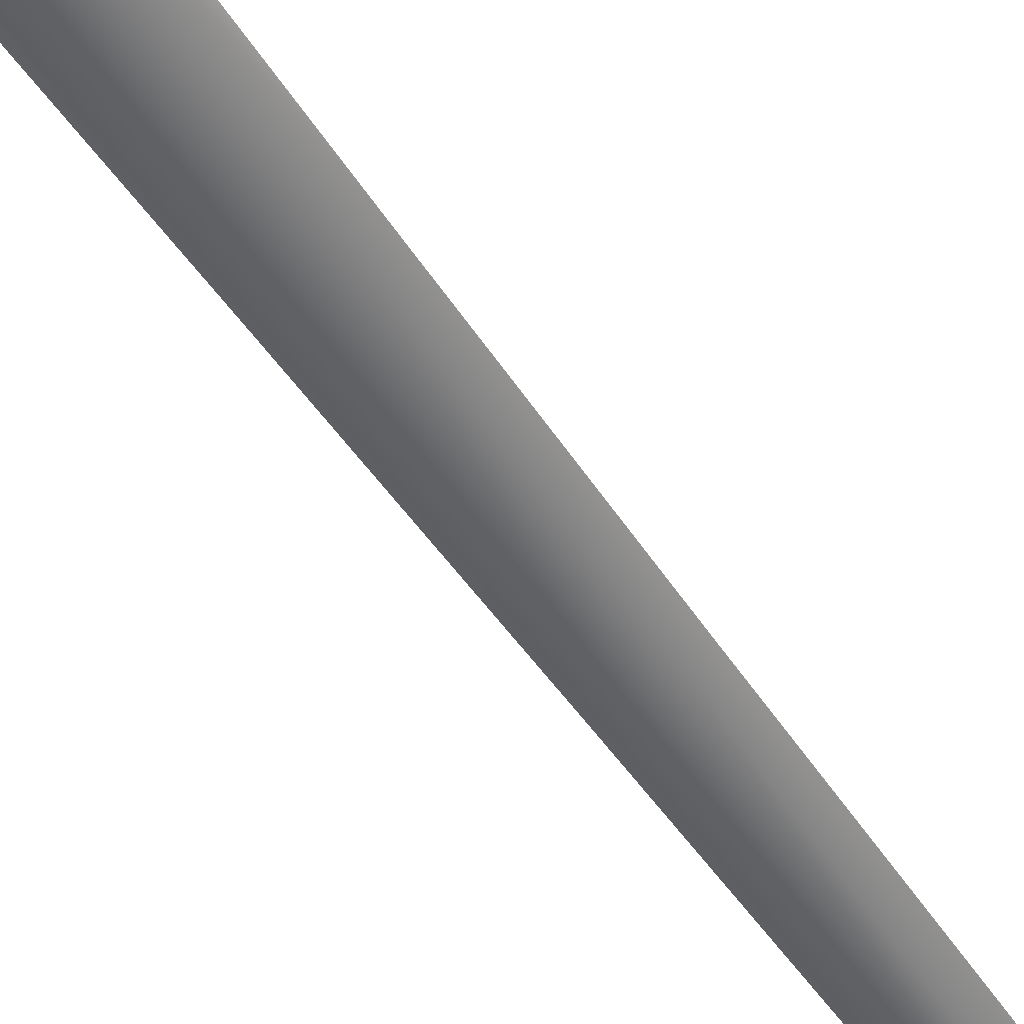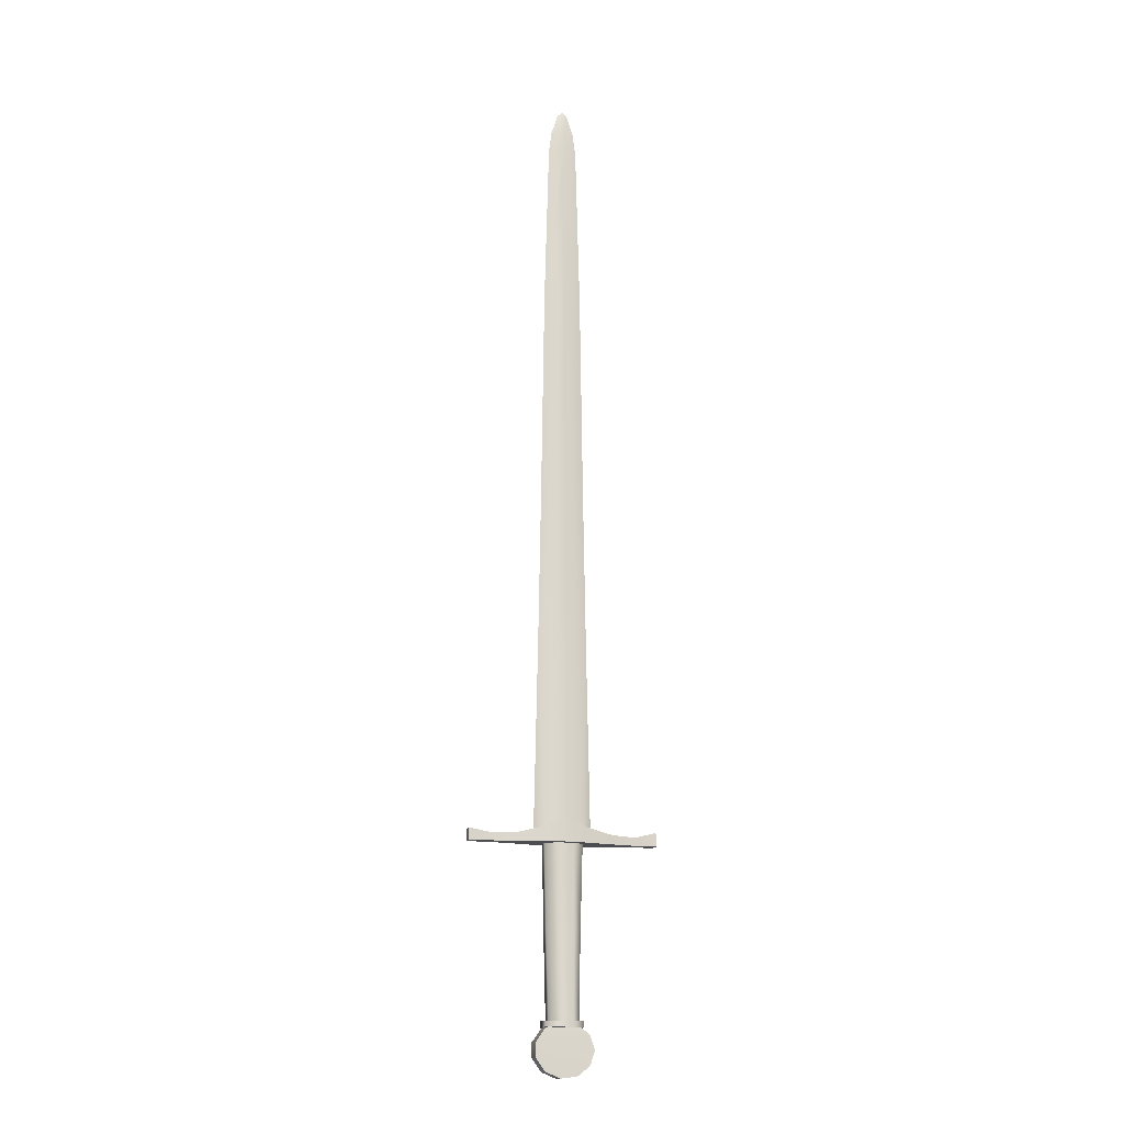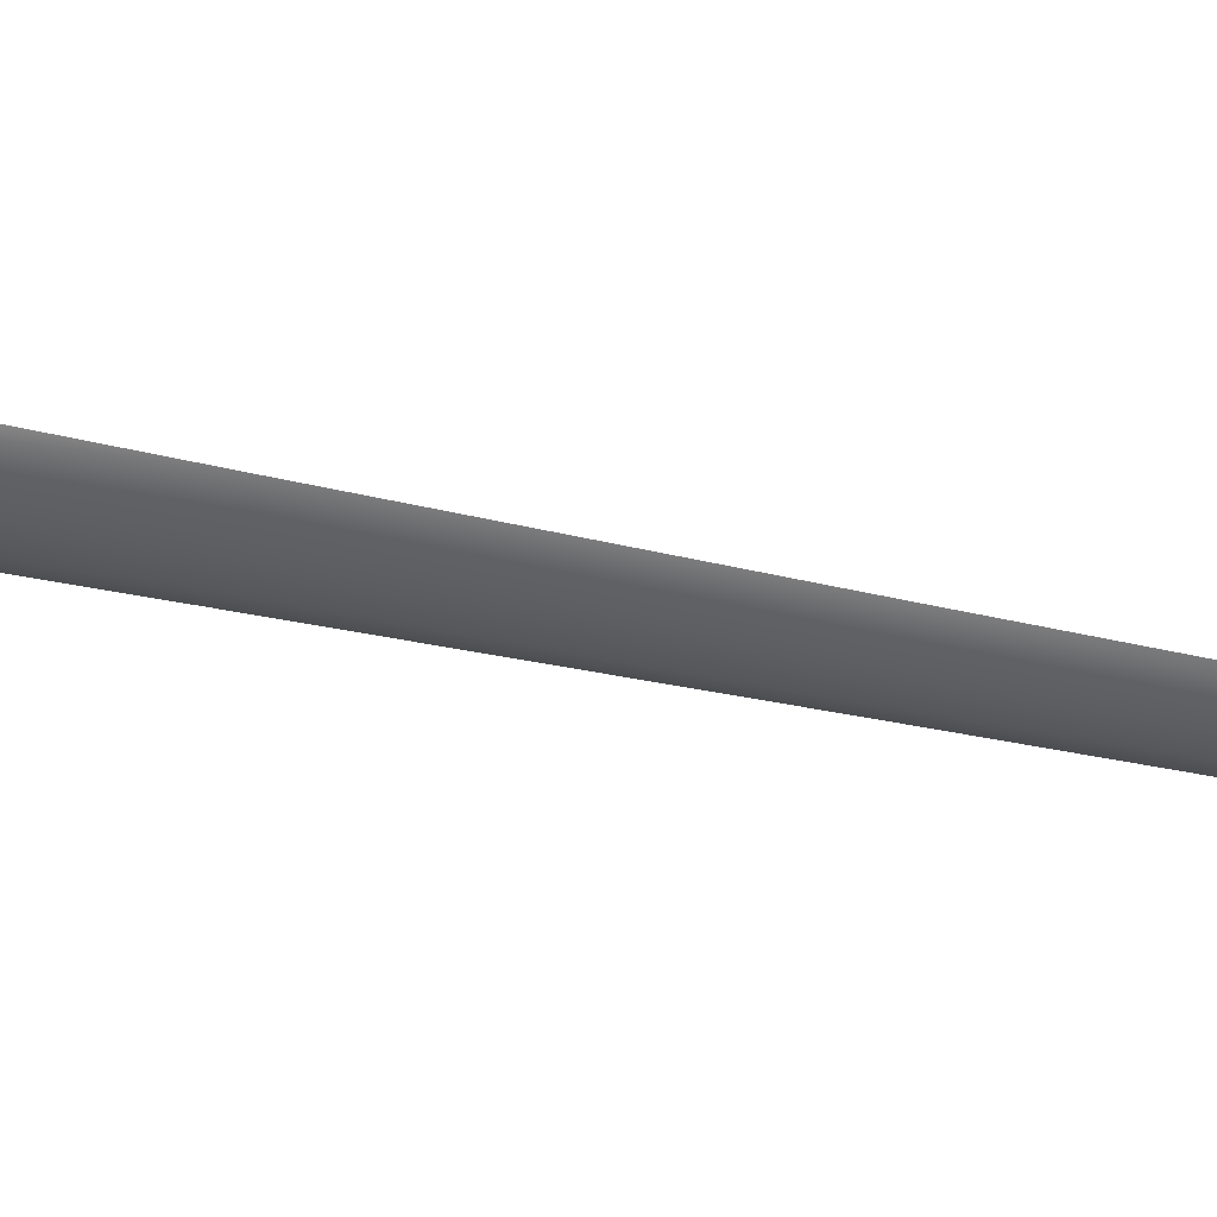
<metadata>
{"format":"obj","ext":"obj","renderer":"f3d","projection":"perspective","resolution":1024,"background":"white","views":[{"elev":-55.1,"azim":33.9,"up":"+Z"},{"elev":-16.1,"azim":164.1,"up":"+Y"},{"elev":-37.6,"azim":73.5,"up":"+Z"}]}
</metadata>
<code>
o Sword
v 1.86 -13.89 -0.3749
v 1.593 -23.52 -0.498
v 0.4462 -23.52 -1.284
v 0.5744 -13.89 -1.141
v 1.91 -13.89 0.5583
v 1.653 -23.52 0.5871
v 0.5981 -13.89 1.097
v 0.5113 -23.52 1.103
v -0.9345 -13.89 1.014
v -0.8161 -23.52 1.018
v 0.5113 -23.52 1.103
v 0.5981 -13.89 1.097
v -1.962 -13.89 0.2472
v -1.718 -23.52 0.2266
v -1.978 -13.89 -0.686
v -1.744 -23.52 -0.8389
v -1.02 -13.89 -1.225
v -0.9399 -23.52 -1.369
v 2.118 -4.08 -0.4549
v 0.7979 -4.08 -1.244
v 2.103 -4.08 0.5065
v 0.6163 -4.08 1.062
v -1.144 -4.08 0.9757
v 0.6163 -4.08 1.062
v -2.269 -4.08 0.186
v -2.227 -4.08 -0.7754
v -1.01 -4.08 -1.33
v 5.605 -3.363 -1.179
v 2.312 -2.564 -1.935
v 2.312 -2.564 1.672
v 5.605 -3.363 0.9159
v 8.55 -3.335 0.4972
v 8.55 -3.335 -0.7585
v 2.149 -3.377 -0.8836
v 1.456 18.35 -0.6585
v 2.826 18.36 -0.1313
v 3.285 -3.329 -0.1313
v -0.03336 86.43 -0.1314
v -0.03336 85.96 -0.3063
v -0.6113 85.96 -0.1313
v -2.217 -3.377 -0.8799
v -3.33 -3.329 -0.1313
v -2.891 18.35 -0.1313
v -1.537 18.35 -0.6583
v 0.5446 85.96 -0.1314
v 1.654 81 -0.1313
v -0.03536 81 -0.5685
v -0.03336 83.43 -0.4813
v 1.336 83.42 -0.1313
v -2.582 36.2 -0.1313
v -2.238 61.44 -0.1313
v -0.7641 61.41 -0.6332
v -1.333 36.2 -0.6447
v 1.248 36.2 -0.6449
v 2.515 36.2 -0.1313
v 2.149 -3.377 0.621
v 3.285 -3.329 -0.1313
v 2.826 18.36 -0.1313
v 1.456 18.35 0.3917
v -0.03336 86.43 -0.1314
v -0.6113 85.96 -0.1313
v -0.03336 85.96 0.04364
v -2.217 -3.377 0.6172
v -1.537 18.35 0.3916
v -2.891 18.35 -0.1313
v -3.33 -3.329 -0.1313
v 0.5446 85.96 -0.1314
v -0.03336 83.43 0.2186
v -0.03536 81 0.3058
v 1.654 81 -0.1313
v 1.336 83.42 -0.1313
v -2.582 36.2 -0.1313
v -1.333 36.2 0.3867
v -0.7641 61.41 0.3826
v -2.238 61.44 -0.1313
v 1.248 36.2 0.3868
v 2.515 36.2 -0.1313
v 0.688 61.41 -0.6334
v 2.172 61.44 -0.1313
v -1.721 81 -0.1313
v -0.03716 78.86 -0.642
v 0.688 61.41 0.3826
v 2.172 61.44 -0.1313
v -1.721 81 -0.1313
v -0.03766 78.73 0.3793
v -1.403 83.42 -0.1313
v -1.403 83.42 -0.1313
v 10.77 -2.949 0.5408
v 10.77 -2.949 -0.804
v -0.02976 -1.583 -2.166
v -0.02976 -1.583 1.96
v 2.312 -2.564 -1.935
v 5.605 -3.363 -1.179
v 5.605 -4.276 -1.179
v 2.312 -4.277 -1.935
v 5.605 -3.363 0.9159
v 2.312 -2.564 1.672
v 2.312 -4.277 1.672
v 5.605 -4.276 0.9159
v 10.77 -2.949 -0.804
v 10.77 -2.949 0.5408
v 10.79 -4.272 0.5408
v 10.79 -4.272 -0.804
v 10.77 -2.949 0.5408
v 8.55 -3.335 0.4972
v 8.527 -4.276 0.4972
v 10.79 -4.272 0.5408
v 8.55 -3.335 -0.7585
v 10.77 -2.949 -0.804
v 10.79 -4.272 -0.804
v 8.527 -4.276 -0.7585
v -0.02976 -1.583 1.96
v -0.02976 -4.272 1.96
v -0.02976 -1.583 -2.166
v -0.02976 -4.272 -2.166
v -0.02976 -4.272 1.96
v -0.02976 -4.272 -2.166
v 2.312 -4.277 -1.935
v 2.312 -4.277 1.672
v 5.605 -4.276 -1.179
v 5.605 -4.276 0.9159
v 8.527 -4.276 -0.7585
v 8.527 -4.276 0.4972
v 10.79 -4.272 -0.804
v 10.79 -4.272 0.5408
v -5.65 -3.251 0.9154
v -2.372 -2.564 1.672
v -2.372 -2.564 -1.936
v -5.65 -3.251 -1.18
v -8.441 -3.348 -0.7609
v -8.441 -3.348 0.4948
v -10.83 -2.72 -0.8045
v -10.83 -2.72 0.5403
v -2.372 -2.564 1.672
v -5.65 -3.251 0.9154
v -5.65 -4.276 0.9154
v -2.372 -4.277 1.672
v -5.65 -3.251 -1.18
v -2.372 -2.564 -1.936
v -2.372 -4.277 -1.936
v -5.65 -4.276 -1.18
v -10.83 -2.72 0.5403
v -10.83 -2.72 -0.8045
v -10.85 -4.272 -0.8045
v -10.85 -4.272 0.5403
v -10.83 -2.72 -0.8045
v -8.441 -3.348 -0.7609
v -8.417 -4.276 -0.7609
v -10.85 -4.272 -0.8045
v -8.441 -3.348 0.4948
v -10.83 -2.72 0.5403
v -10.85 -4.272 0.5403
v -8.417 -4.276 0.4948
v -2.372 -4.277 1.672
v -2.372 -4.277 -1.936
v -5.65 -4.276 0.9154
v -5.65 -4.276 -1.18
v -8.417 -4.276 0.4948
v -8.417 -4.276 -0.7609
v -10.85 -4.272 0.5403
v -10.85 -4.272 -0.8045
v 0.4462 -23.52 -1.284
v 1.593 -23.52 -0.498
v 2.017 -23.52 -0.8328
v 0.7336 -23.52 -1.543
v 1.653 -23.52 0.5871
v 2.187 -23.52 0.703
v 0.5113 -23.52 1.103
v 0.655 -23.52 1.405
v 0.5113 -23.52 1.103
v -0.8161 -23.52 1.018
v -1.173 -23.52 1.389
v 0.655 -23.52 1.405
v -1.718 -23.52 0.2266
v -2.269 -23.52 0.5612
v -1.744 -23.52 -0.8389
v -2.242 -23.52 -0.9485
v -0.9399 -23.52 -1.369
v -1.083 -23.52 -1.541
v 0.7336 -23.52 -1.543
v 2.017 -23.52 -0.8328
v 2.095 -24.16 -0.859
v 0.812 -24.16 -1.549
v 2.187 -23.52 0.703
v 2.187 -24.25 0.703
v 0.655 -23.52 1.405
v 0.655 -24.25 1.405
v 0.655 -23.52 1.405
v -1.173 -23.52 1.389
v -1.173 -24.25 1.389
v 0.655 -24.25 1.405
v -2.269 -23.52 0.5612
v -2.269 -24.25 0.5612
v -2.242 -23.52 -0.9485
v -2.242 -24.25 -0.9485
v -1.083 -23.52 -1.541
v -1.083 -24.25 -1.521
v -3.518 -26.6 0.7891
v -2.98 -24.97 0.7591
v -2.98 -24.97 -0.8941
v -3.518 -26.6 -0.9251
v -1.537 -23.86 0.688
v -1.537 -23.86 -0.8176
v 0.3529 -23.62 0.6911
v 0.3529 -23.62 -0.808
v 2.09 -24.32 0.731
v 2.09 -24.32 -0.8479
v 3.122 -25.75 0.7891
v 3.122 -25.75 -0.9241
v 3.122 -27.46 0.7891
v 3.122 -27.46 -0.9251
v 3.122 -27.46 0.7891
v 2.09 -28.89 0.7891
v 2.09 -28.89 -0.9251
v 3.122 -27.46 -0.9251
v 0.3529 -29.59 0.7891
v 0.3529 -29.59 -0.9251
v -1.537 -29.35 0.7891
v -1.537 -29.35 -0.9251
v -2.98 -28.24 0.7891
v -2.98 -28.24 -0.9251
v -3.518 -26.6 0.7891
v -3.518 -26.6 -0.9251
v -1.537 -29.35 0.7891
v 0.3529 -29.59 0.7891
v 2.09 -28.89 0.7891
v 3.122 -27.46 0.7891
v 3.122 -25.75 0.7891
v 2.09 -24.32 0.731
v 0.3529 -23.62 0.6911
v -1.537 -23.86 0.688
v -2.98 -24.97 0.7591
v -3.518 -26.6 0.7891
v -2.98 -28.24 0.7891
v -2.98 -24.97 -0.8941
v -1.537 -23.86 -0.8176
v 0.3529 -23.62 -0.808
v 2.09 -24.32 -0.8479
v 3.122 -25.75 -0.9241
v 3.122 -27.46 -0.9251
v 2.09 -28.89 -0.9251
v 0.3529 -29.59 -0.9251
v -1.537 -29.35 -0.9251
v -2.98 -28.24 -0.9251
v -3.518 -26.6 -0.9251
v 2.187 -24.25 0.703
v 0.655 -24.25 1.405
v -1.173 -24.25 1.389
v -2.269 -24.25 0.5612
v -2.242 -24.25 -0.9485
v -1.083 -24.25 -1.521
v 0.812 -24.16 -1.549
v 2.095 -24.16 -0.859
f 100 101 102
f 102 103 100
f 253 246 252
f 246 247 248
f 246 248 252
f 248 250 252
f 250 251 252
f 248 249 250
f 235 236 237
f 237 238 239
f 235 237 239
f 235 239 243
f 235 243 244
f 245 235 244
f 239 240 241
f 239 241 243
f 241 242 243
f 228 229 230
f 224 225 226
f 224 226 228
f 224 228 232
f 228 230 232
f 230 231 232
f 226 227 228
f 224 232 233
f 234 224 233
f 142 143 144
f 144 145 142
f 41 42 43
f 43 44 41
f 44 43 50
f 34 41 44
f 36 37 34
f 34 35 36
f 44 35 34
f 35 44 53
f 50 53 44
f 52 53 50
f 50 51 52
f 51 47 52
f 51 80 47
f 48 47 80
f 47 81 52
f 79 81 47
f 79 78 81
f 52 81 78
f 52 78 54
f 54 53 52
f 53 54 35
f 36 35 54
f 54 55 36
f 55 54 78
f 78 79 55
f 80 86 48
f 48 86 40
f 40 39 48
f 38 39 40
f 38 45 39
f 39 45 49
f 49 48 39
f 48 49 46
f 46 47 48
f 46 79 47
f 64 59 76
f 82 74 73
f 72 73 74
f 73 72 65
f 65 64 73
f 63 64 65
f 64 63 56
f 56 59 64
f 58 59 56
f 76 59 58
f 58 77 76
f 56 57 58
f 74 75 72
f 65 66 63
f 76 73 64
f 73 76 82
f 82 76 77
f 77 83 82
f 69 82 83
f 69 83 70
f 68 69 70
f 70 71 68
f 62 68 71
f 71 67 62
f 69 85 82
f 60 62 67
f 60 61 62
f 68 62 61
f 61 87 68
f 68 87 84
f 84 69 68
f 69 84 75
f 85 69 75
f 74 85 75
f 82 85 74
f 220 222 223
f 223 221 220
f 218 220 221
f 221 219 218
f 216 218 219
f 219 217 216
f 213 216 217
f 217 214 213
f 212 213 214
f 214 215 212
f 208 210 211
f 211 209 208
f 206 208 209
f 209 207 206
f 204 206 207
f 207 205 204
f 202 204 205
f 205 203 202
f 199 202 203
f 203 200 199
f 198 199 200
f 200 201 198
f 192 194 195
f 195 193 192
f 189 192 193
f 193 190 189
f 188 189 190
f 190 191 188
f 184 186 187
f 187 185 184
f 181 184 185
f 185 182 181
f 180 181 182
f 182 183 180
f 196 180 183
f 183 197 196
f 194 196 197
f 197 195 194
f 174 176 177
f 177 175 174
f 171 174 175
f 175 172 171
f 170 171 172
f 172 173 170
f 166 168 169
f 169 167 166
f 163 166 167
f 167 164 163
f 162 163 164
f 164 165 162
f 178 162 165
f 165 179 178
f 176 178 179
f 179 177 176
f 96 97 98
f 98 99 96
f 105 96 99
f 99 106 105
f 104 105 106
f 106 107 104
f 150 151 152
f 152 153 150
f 135 150 153
f 153 136 135
f 134 135 136
f 136 137 134
f 112 134 137
f 137 113 112
f 97 112 113
f 113 98 97
f 94 95 92
f 92 93 94
f 111 94 93
f 93 108 111
f 110 111 108
f 108 109 110
f 148 149 146
f 146 147 148
f 141 148 147
f 147 138 141
f 140 141 138
f 138 139 140
f 115 140 139
f 139 114 115
f 95 115 114
f 114 92 95
f 28 29 30
f 30 31 28
f 28 31 32
f 32 33 28
f 33 32 88
f 88 89 33
f 132 133 131
f 131 130 132
f 130 131 126
f 126 129 130
f 128 129 126
f 126 127 128
f 128 127 91
f 91 90 128
f 90 91 30
f 30 29 90
f 155 154 156
f 156 157 155
f 157 156 158
f 158 159 157
f 159 158 160
f 160 161 159
f 124 125 123
f 123 122 124
f 122 123 121
f 121 120 122
f 120 121 119
f 119 118 120
f 118 119 116
f 116 117 118
f 117 116 154
f 154 155 117
f 26 15 13
f 13 25 26
f 25 13 9
f 9 23 25
f 15 16 14
f 14 13 15
f 13 14 10
f 10 9 13
f 9 10 11
f 11 12 9
f 23 9 12
f 12 24 23
f 7 8 6
f 6 5 7
f 5 6 2
f 2 1 5
f 1 2 3
f 3 4 1
f 4 3 18
f 18 17 4
f 17 18 16
f 16 15 17
f 22 7 5
f 5 21 22
f 21 5 1
f 1 19 21
f 19 1 4
f 4 20 19
f 20 4 17
f 17 27 20
f 27 17 15
f 15 26 27

</code>
